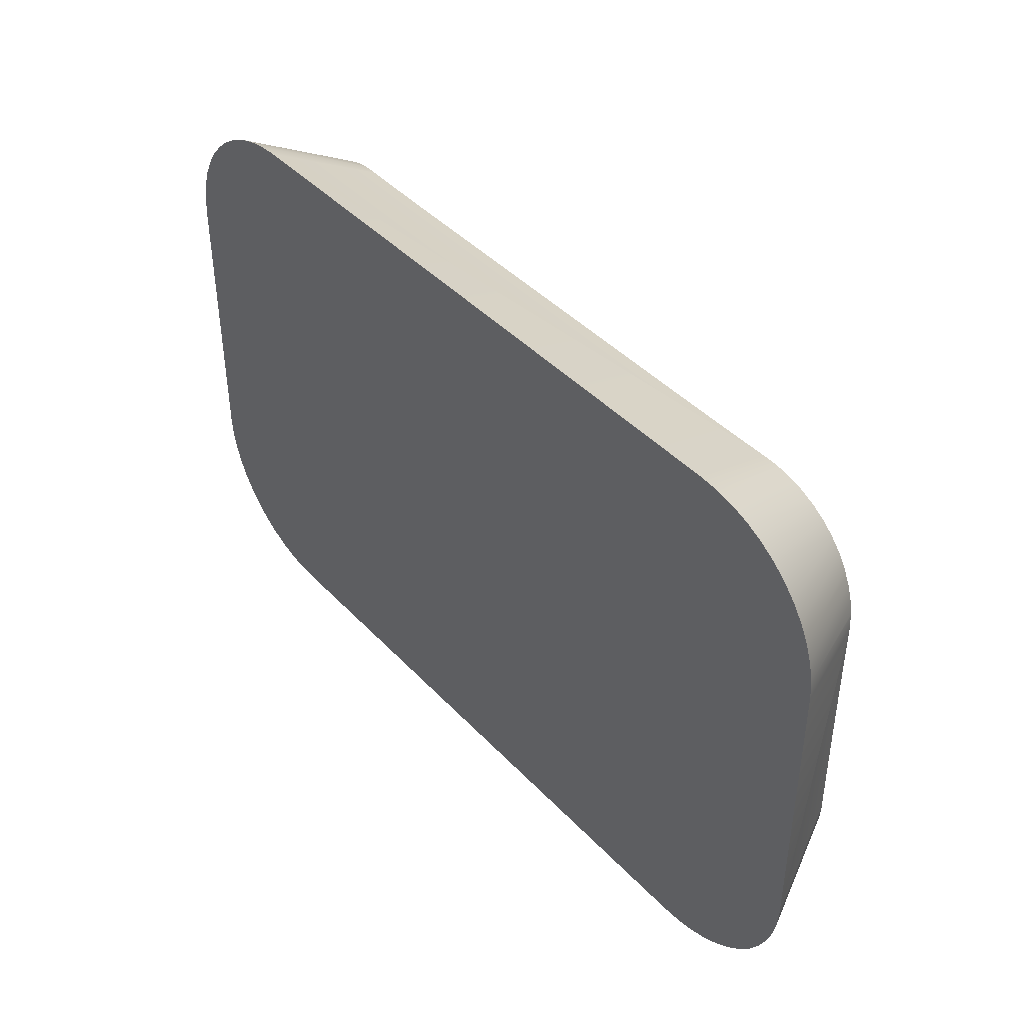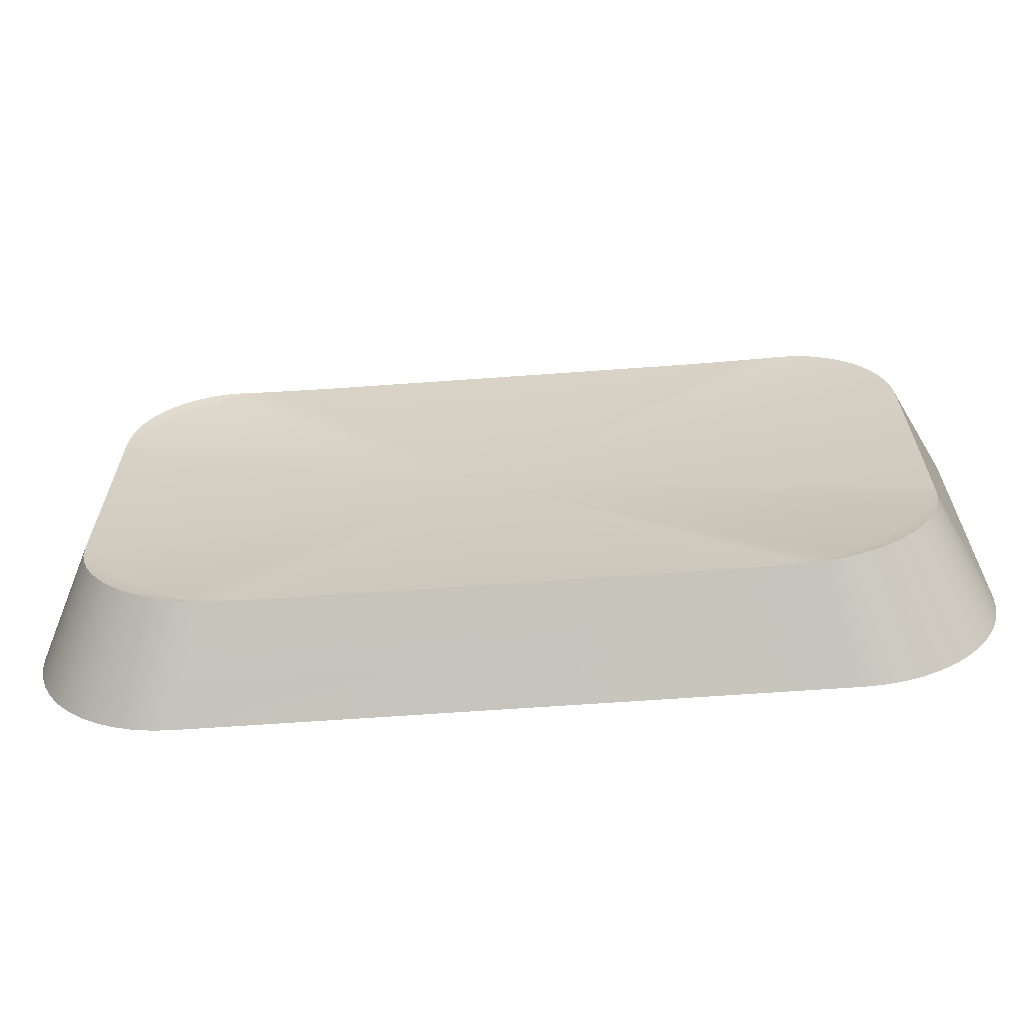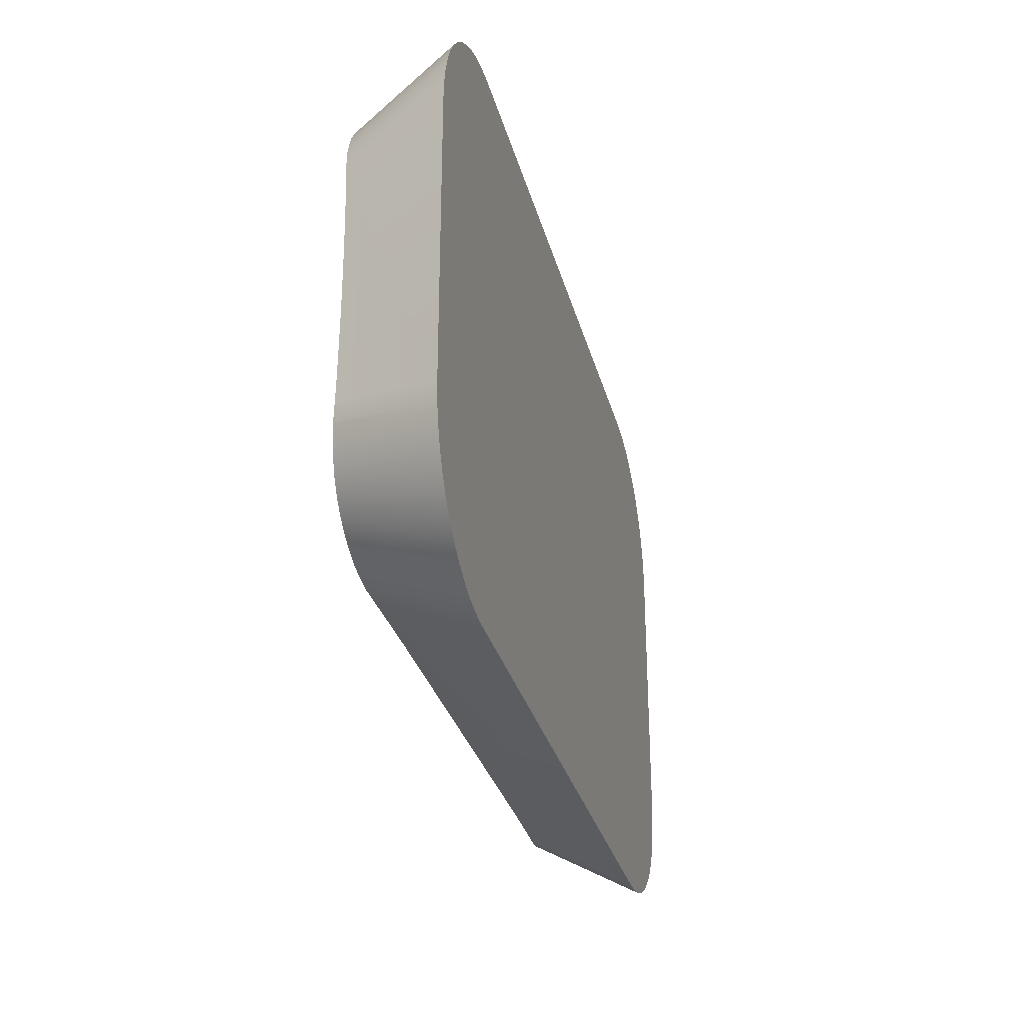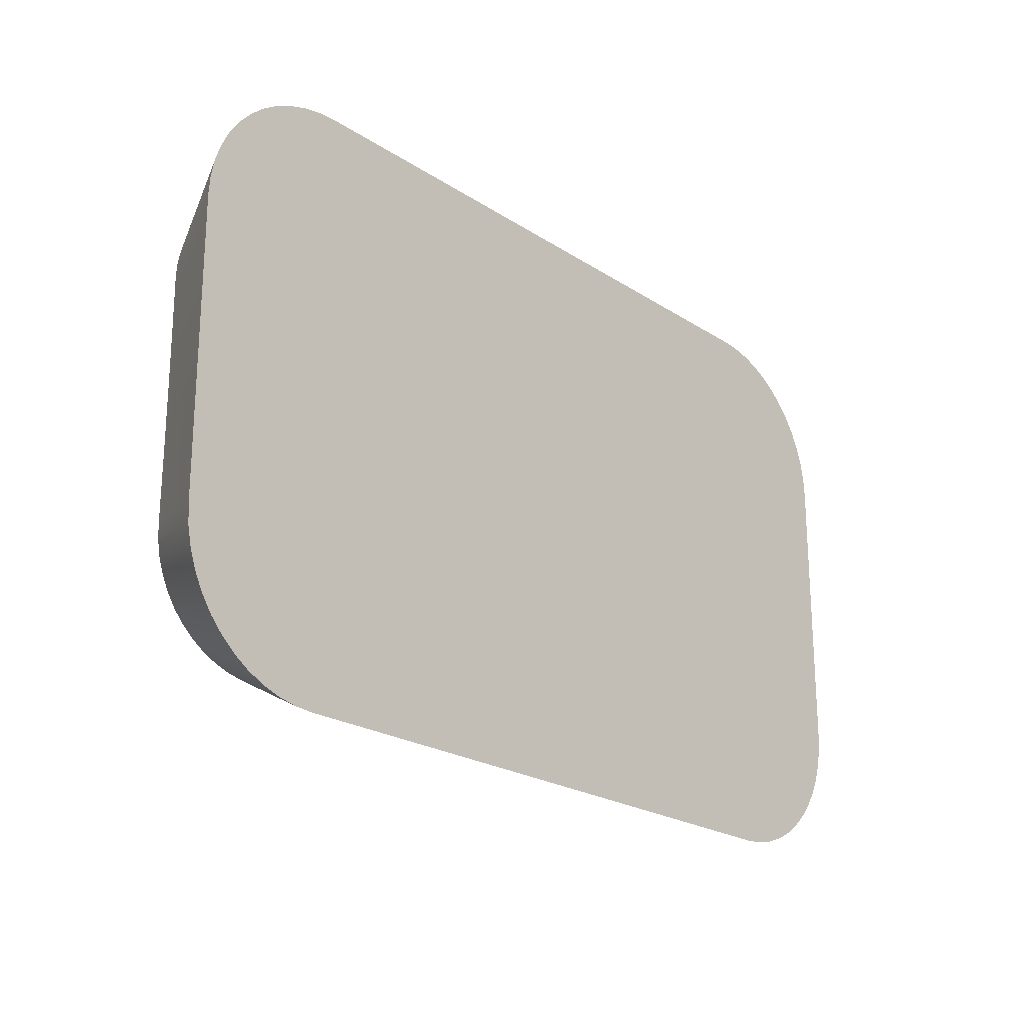
<metadata>
{"format":"obj","ext":"obj","renderer":"f3d","projection":"perspective","resolution":1024,"background":"white","views":[{"elev":42.5,"azim":50.9,"up":"+Z"},{"elev":-63.7,"azim":-175.8,"up":"+Z"},{"elev":-30.2,"azim":-76.0,"up":"+Z"},{"elev":-22.2,"azim":-48.2,"up":"+Z"}]}
</metadata>
<code>
o Group26/mesh26/mesh26-geometry#mesh26-geometry
v 0.4342 -0.2244 0.07066
v 0.4304 -0.2244 0.07155
v 0.4324 -0.2244 0.07153
v 0.4043 -0.2261 0.04533
v 0.3677 -0.2356 0.07703
v 0.4326 -0.2244 0.07152
v 0.4373 -0.2244 0.06853
v 0.4266 -0.2245 0.07158
v 0.4343 -0.2243 0.07134
v 0.4402 -0.2244 0.06601
v 0.4345 -0.2243 0.07129
v 0.423 -0.2246 0.07161
v 0.4354 -0.2356 0.07703
v 0.4427 -0.2244 0.06313
v 0.4384 -0.2241 0.06992
v 0.4359 -0.2242 0.07096
v 0.4043 -0.2246 0.07161
v 0.4354 -0.2356 0.01363
v 0.4375 -0.2356 0.07689
v 0.4449 -0.2244 0.05995
v 0.4417 -0.224 0.06751
v 0.439 -0.224 0.06959
v 0.4375 -0.2241 0.07037
v 0.3801 -0.2246 0.07161
v 0.3677 -0.2356 0.01363
v 0.4375 -0.2356 0.01377
v 0.4458 -0.2244 0.05619
v 0.4441 -0.2241 0.0642
v 0.4428 -0.224 0.06623
v 0.4404 -0.224 0.06863
v 0.4414 -0.2356 0.07581
v 0.4395 -0.2356 0.07648
v 0.3765 -0.2245 0.07158
v 0.3656 -0.2356 0.07689
v 0.3704 -0.2244 0.01914
v 0.4326 -0.2244 0.01914
v 0.4395 -0.2356 0.01418
v 0.4458 -0.2245 0.05237
v 0.4457 -0.2244 0.05819
v 0.4446 -0.2241 0.06333
v 0.4479 -0.2356 0.07082
v 0.445 -0.2356 0.07374
v 0.4433 -0.2356 0.07489
v 0.3727 -0.2244 0.07155
v 0.3656 -0.2356 0.01377
v 0.3704 -0.2244 0.07152
v 0.3707 -0.2244 0.01913
v 0.3688 -0.2243 0.01931
v 0.4343 -0.2243 0.01931
v 0.4324 -0.2244 0.01913
v 0.4458 -0.2246 0.04879
v 0.4512 -0.2356 0.02948
v 0.4455 -0.2243 0.06032
v 0.45 -0.2356 0.06724
v 0.4452 -0.2242 0.06174
v 0.4438 -0.224 0.06483
v 0.4466 -0.2356 0.07237
v 0.4491 -0.2356 0.0691
v 0.4433 -0.2356 0.01577
v 0.4414 -0.2356 0.01485
v 0.3707 -0.2244 0.07153
v 0.3636 -0.2356 0.07648
v 0.3688 -0.2243 0.07134
v 0.3689 -0.2244 0.02
v 0.3727 -0.2244 0.01911
v 0.4342 -0.2244 0.02
v 0.4304 -0.2244 0.01911
v 0.4345 -0.2243 0.01936
v 0.4458 -0.2246 0.04533
v 0.4455 -0.2243 0.0601
v 0.4457 -0.2244 0.05842
v 0.4507 -0.2356 0.06528
v 0.4479 -0.2356 0.01984
v 0.4491 -0.2356 0.02156
v 0.4466 -0.2356 0.01828
v 0.445 -0.2356 0.01692
v 0.4359 -0.2242 0.0197
v 0.3689 -0.2244 0.07066
v 0.3636 -0.2356 0.01418
v 0.3685 -0.2243 0.01936
v 0.3765 -0.2245 0.01907
v 0.4266 -0.2245 0.01907
v 0.4458 -0.2246 0.04187
v 0.4511 -0.2356 0.06325
v 0.4512 -0.2356 0.06118
v 0.4507 -0.2356 0.02538
v 0.45 -0.2356 0.02342
v 0.4375 -0.2241 0.02029
v 0.439 -0.224 0.02107
v 0.3657 -0.2244 0.06853
v 0.3616 -0.2356 0.07581
v 0.3671 -0.2242 0.0197
v 0.3685 -0.2243 0.07129
v 0.3657 -0.2244 0.02213
v 0.3801 -0.2246 0.01905
v 0.4373 -0.2244 0.02213
v 0.423 -0.2246 0.01905
v 0.4458 -0.2245 0.03829
v 0.4511 -0.2356 0.02741
v 0.4417 -0.224 0.02315
v 0.4428 -0.224 0.02443
v 0.4438 -0.224 0.02583
v 0.4404 -0.224 0.02203
v 0.4384 -0.2241 0.02074
v 0.3629 -0.2244 0.06601
v 0.3671 -0.2242 0.07096
v 0.3616 -0.2356 0.01485
v 0.3655 -0.2241 0.02029
v 0.3629 -0.2244 0.02465
v 0.4043 -0.2246 0.01905
v 0.4458 -0.2244 0.03447
v 0.4446 -0.2241 0.02733
v 0.4452 -0.2242 0.02892
v 0.4441 -0.2241 0.02646
v 0.4402 -0.2244 0.02465
v 0.3603 -0.2244 0.06313
v 0.364 -0.224 0.06959
v 0.3655 -0.2241 0.07037
v 0.3598 -0.2356 0.07489
v 0.364 -0.224 0.02107
v 0.3603 -0.2244 0.02753
v 0.4449 -0.2244 0.03071
v 0.4455 -0.2243 0.03056
v 0.4455 -0.2243 0.03034
v 0.4427 -0.2244 0.02753
v 0.3582 -0.2244 0.05995
v 0.3614 -0.224 0.06751
v 0.3626 -0.224 0.06863
v 0.3647 -0.2241 0.06992
v 0.3598 -0.2356 0.01577
v 0.3647 -0.2241 0.02074
v 0.3626 -0.224 0.02203
v 0.3614 -0.224 0.02315
v 0.3582 -0.2244 0.03071
v 0.4457 -0.2244 0.03246
v 0.4457 -0.2244 0.03224
v 0.3573 -0.2244 0.05819
v 0.3585 -0.2241 0.06333
v 0.3602 -0.224 0.06623
v 0.3581 -0.2356 0.07374
v 0.3602 -0.224 0.02443
v 0.3585 -0.2241 0.02733
v 0.3573 -0.2244 0.03246
v 0.3573 -0.2244 0.05619
v 0.3574 -0.2244 0.05842
v 0.3579 -0.2242 0.06174
v 0.3589 -0.2241 0.0642
v 0.3593 -0.224 0.06483
v 0.3551 -0.2356 0.07082
v 0.3565 -0.2356 0.07237
v 0.3581 -0.2356 0.01692
v 0.3593 -0.224 0.02583
v 0.3551 -0.2356 0.01984
v 0.3579 -0.2242 0.02892
v 0.3589 -0.2241 0.02646
v 0.3574 -0.2244 0.03224
v 0.3573 -0.2244 0.03447
v 0.3573 -0.2245 0.05237
v 0.3518 -0.2356 0.02948
v 0.3575 -0.2243 0.0601
v 0.3576 -0.2243 0.06032
v 0.3524 -0.2356 0.06528
v 0.3531 -0.2356 0.06724
v 0.354 -0.2356 0.0691
v 0.3565 -0.2356 0.01828
v 0.354 -0.2356 0.02156
v 0.3576 -0.2243 0.03034
v 0.3524 -0.2356 0.02538
v 0.3531 -0.2356 0.02342
v 0.3575 -0.2243 0.03056
v 0.3573 -0.2245 0.03829
v 0.3573 -0.2246 0.04879
v 0.3518 -0.2356 0.06118
v 0.352 -0.2356 0.06325
v 0.352 -0.2356 0.02741
v 0.3573 -0.2246 0.04187
v 0.3573 -0.2246 0.04533
f 1 2 3
f 1 4 2
f 5 3 2
f 6 1 3
f 7 4 1
f 2 4 8
f 5 6 3
f 5 2 8
f 1 6 9
f 10 4 7
f 11 7 1
f 8 4 12
f 6 5 13
f 5 8 12
f 13 9 6
f 1 9 11
f 14 4 10
f 15 10 7
f 7 11 16
f 12 4 17
f 5 12 17
f 9 13 19
f 19 11 9
f 20 4 14
f 21 14 10
f 10 15 22
f 7 23 15
f 19 16 11
f 7 16 23
f 4 24 17
f 24 5 17
f 27 4 20
f 28 20 14
f 14 21 29
f 10 30 21
f 31 22 15
f 10 22 30
f 31 15 23
f 16 19 32
f 32 23 16
f 4 33 24
f 35 18 25
f 36 26 18
f 33 5 24
f 38 4 27
f 27 20 39
f 20 28 40
f 14 29 28
f 21 41 29
f 42 21 30
f 22 31 43
f 43 30 22
f 23 32 31
f 4 44 33
f 46 34 5
f 18 35 47
f 25 48 35
f 26 36 49
f 18 50 36
f 44 5 33
f 49 37 26
f 51 4 38
f 27 52 38
f 53 39 20
f 39 52 27
f 28 54 40
f 20 40 55
f 28 29 56
f 41 21 57
f 58 29 41
f 21 42 57
f 30 43 42
f 4 61 44
f 48 25 45
f 34 46 63
f 5 61 46
f 35 64 47
f 18 47 65
f 48 64 35
f 36 66 49
f 50 18 67
f 66 36 50
f 61 5 44
f 37 49 68
f 69 4 51
f 38 52 51
f 39 53 70
f 20 55 53
f 71 52 39
f 56 54 28
f 72 40 54
f 40 72 55
f 29 58 56
f 77 60 37
f 4 78 61
f 63 62 34
f 45 80 48
f 78 63 46
f 78 46 61
f 4 47 64
f 4 65 47
f 18 65 81
f 64 48 80
f 49 66 68
f 67 18 82
f 66 50 67
f 37 68 77
f 69 83 4
f 51 52 69
f 53 84 70
f 39 70 71
f 55 84 53
f 52 71 85
f 54 56 58
f 84 55 72
f 88 59 60
f 89 76 59
f 60 77 88
f 4 90 78
f 92 45 79
f 62 63 93
f 45 92 80
f 63 78 93
f 4 64 94
f 4 81 65
f 18 81 95
f 92 64 80
f 96 68 66
f 82 18 97
f 67 82 4
f 66 67 4
f 68 96 77
f 69 52 83
f 83 98 4
f 85 70 84
f 70 85 71
f 100 73 75
f 101 74 73
f 102 87 74
f 103 75 76
f 59 88 104
f 76 89 103
f 59 104 89
f 77 96 88
f 4 105 90
f 90 106 78
f 106 91 62
f 79 108 92
f 62 93 106
f 78 106 93
f 92 94 64
f 4 94 109
f 4 95 81
f 18 95 110
f 96 66 4
f 97 18 110
f 82 97 4
f 83 52 98
f 98 111 4
f 112 86 87
f 113 99 86
f 73 100 101
f 75 103 100
f 74 101 102
f 114 87 102
f 88 96 104
f 89 115 103
f 104 115 89
f 4 116 105
f 105 117 90
f 90 118 106
f 108 79 107
f 91 106 118
f 108 94 92
f 120 109 94
f 4 109 121
f 110 95 4
f 115 96 4
f 97 110 4
f 98 52 111
f 111 122 4
f 123 52 99
f 86 112 113
f 87 114 112
f 124 99 113
f 100 125 101
f 103 115 100
f 101 114 102
f 115 104 96
f 4 126 116
f 116 127 105
f 105 128 117
f 90 117 129
f 118 90 129
f 118 119 91
f 107 131 108
f 94 108 131
f 132 109 120
f 120 94 131
f 133 121 109
f 4 121 134
f 125 115 4
f 111 52 135
f 111 135 122
f 122 125 4
f 52 123 136
f 99 124 123
f 112 122 113
f 114 122 112
f 113 122 124
f 125 100 115
f 101 125 114
f 4 137 126
f 126 138 116
f 116 139 127
f 128 105 127
f 140 117 128
f 119 129 117
f 119 118 129
f 120 107 130
f 107 120 131
f 109 132 133
f 130 132 120
f 141 121 133
f 142 134 121
f 4 134 143
f 135 52 136
f 135 124 122
f 122 114 125
f 123 135 136
f 124 135 123
f 4 144 137
f 145 126 137
f 126 146 138
f 116 138 147
f 116 148 139
f 149 127 139
f 150 128 127
f 117 140 119
f 128 150 140
f 151 133 132
f 132 130 151
f 152 121 141
f 133 153 141
f 154 134 142
f 142 121 155
f 134 156 143
f 4 143 157
f 4 158 144
f 159 137 144
f 126 145 160
f 159 145 137
f 146 126 161
f 162 138 146
f 163 147 138
f 148 116 147
f 164 139 148
f 127 149 150
f 139 164 149
f 133 151 165
f 121 152 155
f 141 166 152
f 153 133 165
f 166 141 153
f 134 154 167
f 142 168 154
f 155 169 142
f 156 134 170
f 159 143 156
f 159 157 143
f 4 157 171
f 4 172 158
f 159 144 158
f 173 160 145
f 126 160 161
f 145 159 173
f 174 146 161
f 138 162 163
f 146 174 162
f 163 148 147
f 148 163 164
f 169 155 152
f 169 152 166
f 175 167 154
f 170 134 167
f 168 142 169
f 175 154 168
f 170 159 156
f 159 171 157
f 4 171 176
f 4 177 172
f 159 158 172
f 160 173 174
f 174 161 160
f 167 175 170
f 159 170 175
f 159 176 171
f 4 176 177
f 159 172 177
f 159 177 176
f 3 2 1
f 2 4 1
f 2 3 5
f 3 1 6
f 1 4 7
f 8 4 2
f 3 6 5
f 8 2 5
f 9 6 1
f 7 4 10
f 1 7 11
f 12 4 8
f 13 5 6
f 12 8 5
f 6 9 13
f 11 9 1
f 10 4 14
f 7 10 15
f 16 11 7
f 17 4 12
f 13 18 5
f 17 12 5
f 19 13 9
f 9 11 19
f 14 4 20
f 10 14 21
f 22 15 10
f 15 23 7
f 11 16 19
f 23 16 7
f 17 24 4
f 18 25 5
f 26 18 13
f 17 5 24
f 19 26 13
f 20 4 27
f 14 20 28
f 29 21 14
f 21 30 10
f 15 22 31
f 30 22 10
f 23 15 31
f 32 19 16
f 16 23 32
f 24 33 4
f 5 25 34
f 25 18 35
f 18 26 36
f 24 5 33
f 37 26 19
f 27 4 38
f 39 20 27
f 40 28 20
f 28 29 14
f 29 41 21
f 30 21 42
f 43 31 22
f 22 30 43
f 31 32 23
f 32 37 19
f 33 44 4
f 25 45 34
f 5 34 46
f 47 35 18
f 35 48 25
f 49 36 26
f 36 50 18
f 33 5 44
f 26 37 49
f 38 4 51
f 38 52 27
f 20 39 53
f 27 52 39
f 40 54 28
f 55 40 20
f 56 29 28
f 57 21 41
f 41 29 58
f 57 42 21
f 42 43 30
f 43 59 31
f 31 60 32
f 60 37 32
f 44 61 4
f 34 45 62
f 45 25 48
f 63 46 34
f 46 61 5
f 47 64 35
f 65 47 18
f 35 64 48
f 49 66 36
f 67 18 50
f 50 36 66
f 44 5 61
f 68 49 37
f 51 4 69
f 51 52 38
f 70 53 39
f 53 55 20
f 39 52 71
f 28 54 56
f 54 40 72
f 55 72 40
f 56 58 29
f 41 73 57
f 58 74 41
f 57 75 42
f 42 76 43
f 59 60 31
f 76 59 43
f 37 60 77
f 61 78 4
f 45 79 62
f 34 62 63
f 48 80 45
f 46 63 78
f 61 46 78
f 64 47 4
f 47 65 4
f 81 65 18
f 80 48 64
f 68 66 49
f 82 18 67
f 67 50 66
f 77 68 37
f 4 83 69
f 69 52 51
f 70 84 53
f 71 70 39
f 53 84 55
f 85 71 52
f 58 56 54
f 72 86 54
f 72 55 84
f 73 75 57
f 74 73 41
f 87 74 58
f 75 76 42
f 60 59 88
f 59 76 89
f 88 77 60
f 78 90 4
f 62 79 91
f 79 45 92
f 93 63 62
f 80 92 45
f 93 78 63
f 94 64 4
f 65 81 4
f 95 81 18
f 80 64 92
f 66 68 96
f 97 18 82
f 4 82 67
f 4 67 66
f 77 96 68
f 83 52 69
f 4 98 83
f 84 70 85
f 71 85 70
f 85 52 84
f 54 87 58
f 86 87 54
f 99 86 72
f 84 99 72
f 75 73 100
f 73 74 101
f 74 87 102
f 76 75 103
f 104 88 59
f 103 89 76
f 89 104 59
f 88 96 77
f 90 105 4
f 78 106 90
f 79 107 91
f 62 91 106
f 92 108 79
f 106 93 62
f 93 106 78
f 64 94 92
f 109 94 4
f 81 95 4
f 110 95 18
f 4 66 96
f 110 18 97
f 4 97 82
f 98 52 83
f 4 111 98
f 52 99 84
f 87 86 112
f 86 99 113
f 101 100 73
f 100 103 75
f 102 101 74
f 102 87 114
f 104 96 88
f 103 115 89
f 89 115 104
f 105 116 4
f 90 117 105
f 106 118 90
f 91 107 119
f 107 79 108
f 118 106 91
f 92 94 108
f 94 109 120
f 121 109 4
f 4 95 110
f 4 96 115
f 4 110 97
f 111 52 98
f 4 122 111
f 99 52 123
f 113 112 86
f 112 114 87
f 113 99 124
f 101 125 100
f 100 115 103
f 102 114 101
f 96 104 115
f 116 126 4
f 105 127 116
f 117 128 105
f 129 117 90
f 129 90 118
f 107 130 119
f 91 119 118
f 108 131 107
f 131 108 94
f 120 109 132
f 131 94 120
f 109 121 133
f 134 121 4
f 4 115 125
f 135 52 111
f 122 135 111
f 4 125 122
f 136 123 52
f 123 124 99
f 113 122 112
f 112 122 114
f 124 122 113
f 115 100 125
f 114 125 101
f 126 137 4
f 116 138 126
f 127 139 116
f 127 105 128
f 128 117 140
f 117 129 119
f 129 118 119
f 119 130 140
f 130 107 120
f 131 120 107
f 133 132 109
f 120 132 130
f 133 121 141
f 121 134 142
f 143 134 4
f 136 52 135
f 122 124 135
f 125 114 122
f 136 135 123
f 123 135 124
f 137 144 4
f 137 126 145
f 138 146 126
f 147 138 116
f 139 148 116
f 139 127 149
f 127 128 150
f 119 140 117
f 140 150 128
f 130 151 140
f 132 133 151
f 151 130 132
f 141 121 152
f 141 153 133
f 142 134 154
f 155 121 142
f 143 156 134
f 157 143 4
f 144 158 4
f 144 137 159
f 160 145 126
f 137 145 159
f 161 126 146
f 146 138 162
f 138 147 163
f 147 116 148
f 148 139 164
f 150 149 127
f 149 164 139
f 140 151 150
f 165 151 133
f 155 152 121
f 152 166 141
f 165 133 153
f 153 141 166
f 167 154 134
f 154 168 142
f 142 169 155
f 170 134 156
f 156 143 159
f 143 157 159
f 171 157 4
f 158 172 4
f 158 144 159
f 145 160 173
f 161 160 126
f 173 159 145
f 161 146 174
f 163 162 138
f 162 174 146
f 147 148 163
f 164 163 148
f 150 165 149
f 149 153 164
f 151 165 150
f 152 155 169
f 166 152 169
f 165 153 149
f 153 166 164
f 154 167 175
f 167 134 170
f 169 142 168
f 168 154 175
f 156 159 170
f 157 171 159
f 176 171 4
f 172 177 4
f 172 158 159
f 174 173 160
f 160 161 174
f 159 173 175
f 163 169 162
f 162 168 174
f 164 166 163
f 166 169 163
f 170 175 167
f 169 168 162
f 168 175 174
f 175 170 159
f 171 176 159
f 177 176 4
f 177 172 159
f 174 175 173
f 176 177 159
f 5 18 13
f 5 25 18
f 13 18 26
f 13 26 19
f 34 25 5
f 19 26 37
f 19 37 32
f 34 45 25
f 31 59 43
f 32 60 31
f 32 37 60
f 62 45 34
f 57 73 41
f 41 74 58
f 42 75 57
f 43 76 42
f 31 60 59
f 43 59 76
f 62 79 45
f 54 86 72
f 57 75 73
f 41 73 74
f 58 74 87
f 42 76 75
f 91 79 62
f 84 52 85
f 58 87 54
f 54 87 86
f 72 86 99
f 72 99 84
f 91 107 79
f 84 99 52
f 119 107 91
f 119 130 107
f 140 130 119
f 140 151 130
f 150 151 140
f 149 165 150
f 164 153 149
f 150 165 151
f 149 153 165
f 164 166 153
f 175 173 159
f 162 169 163
f 174 168 162
f 163 166 164
f 163 169 166
f 162 168 169
f 174 175 168
f 173 175 174

</code>
